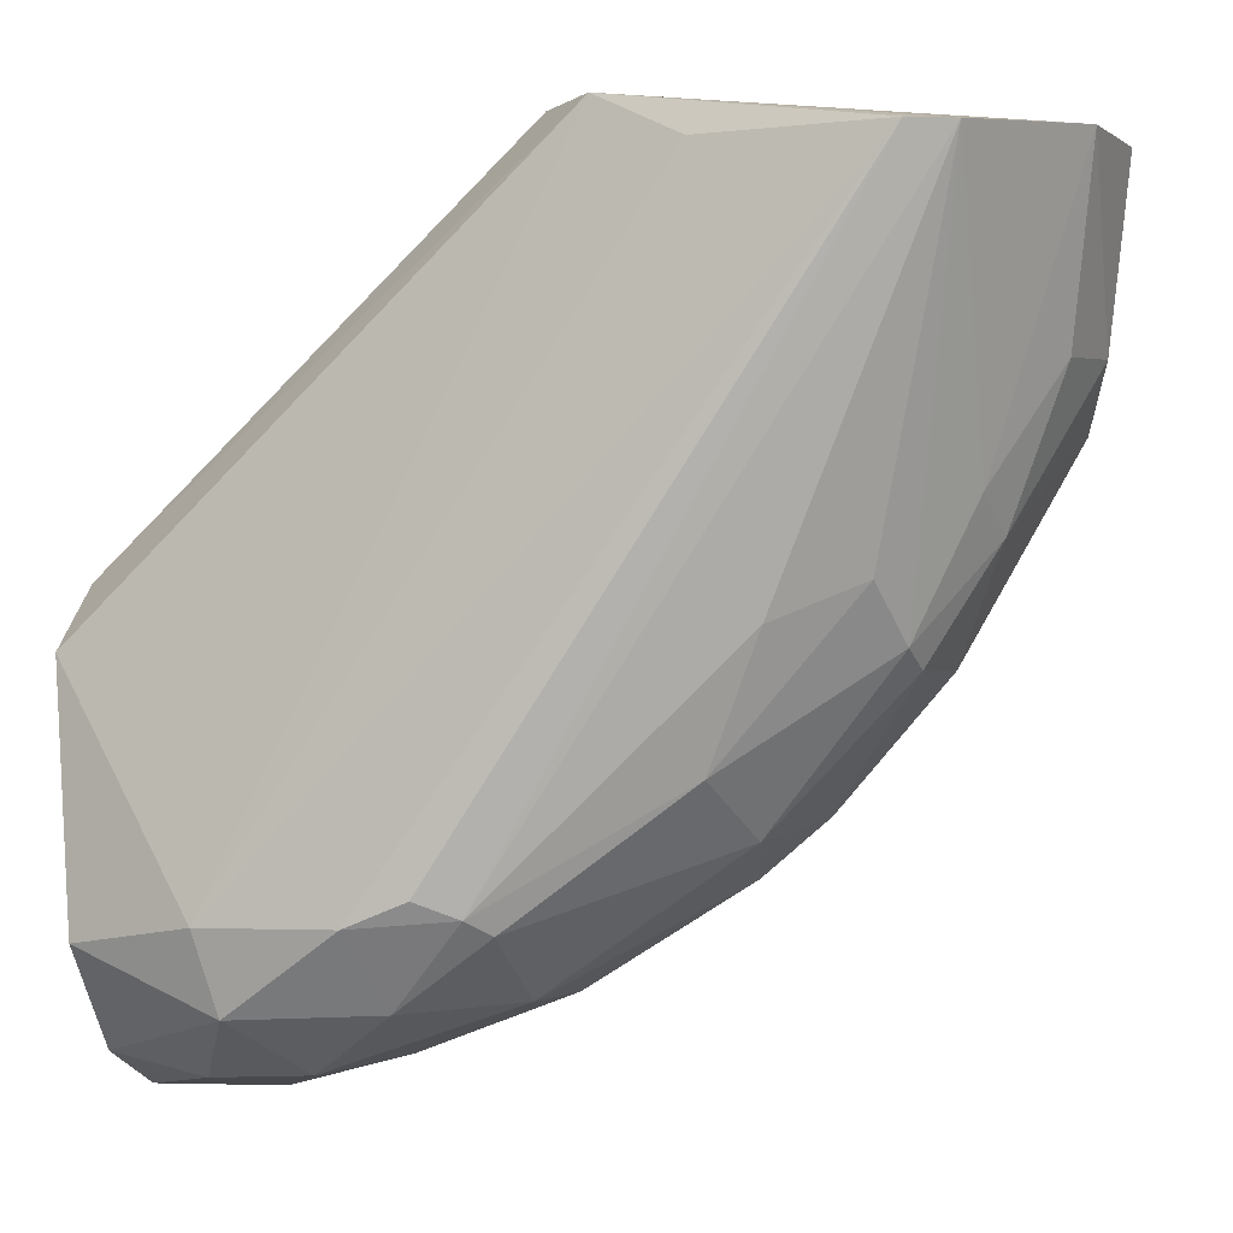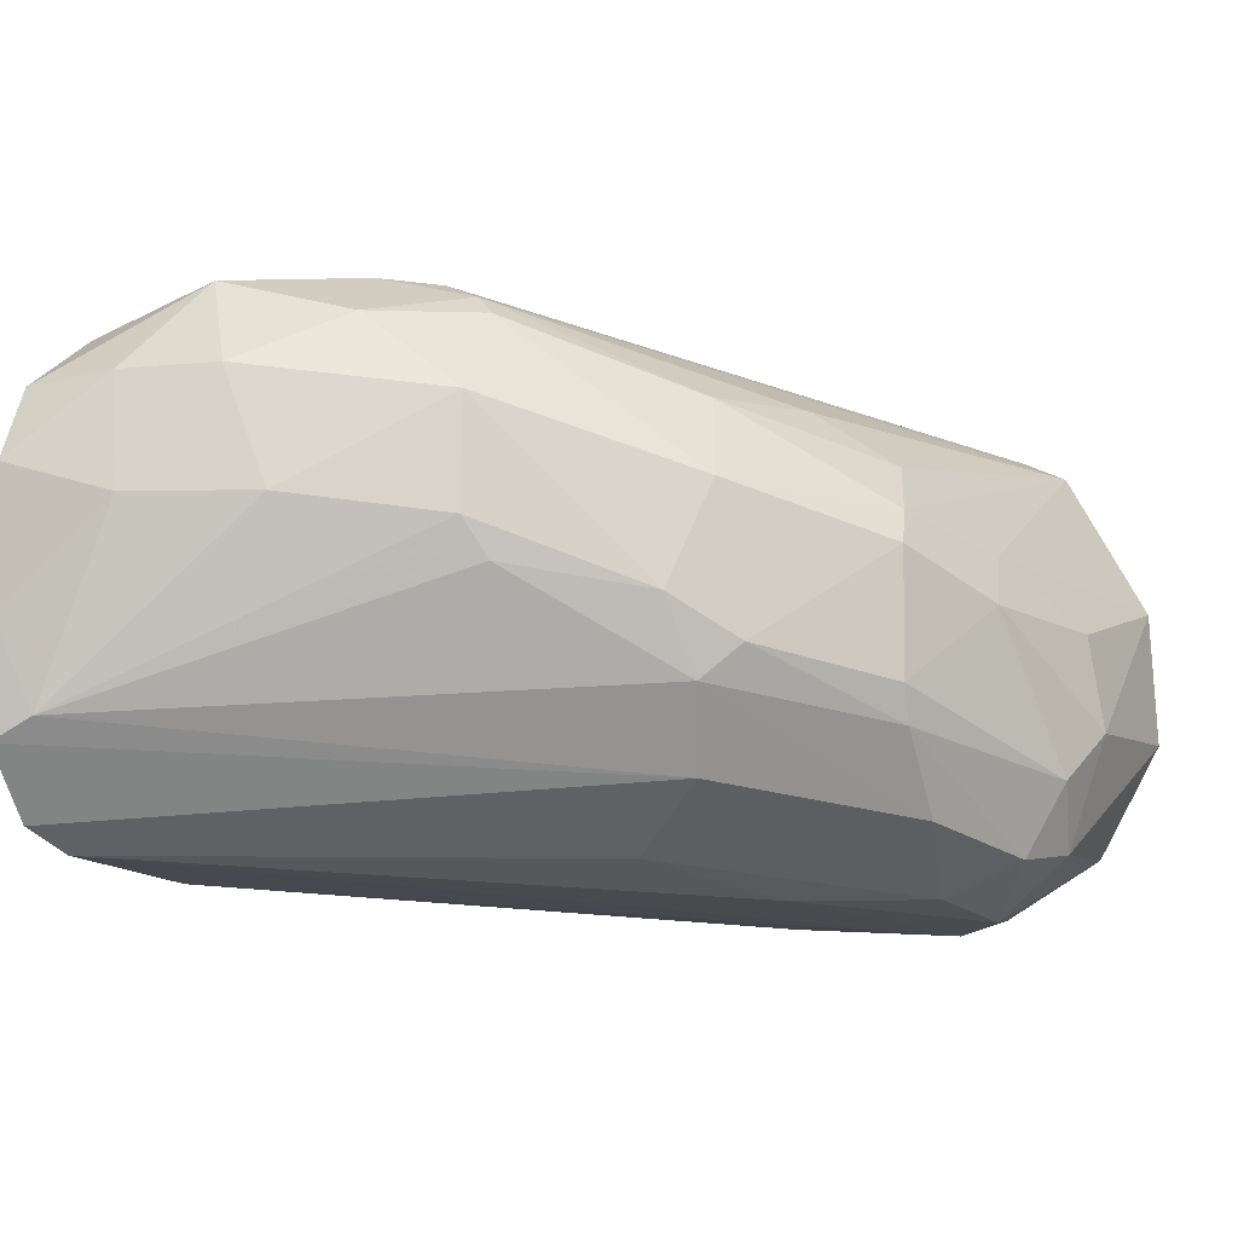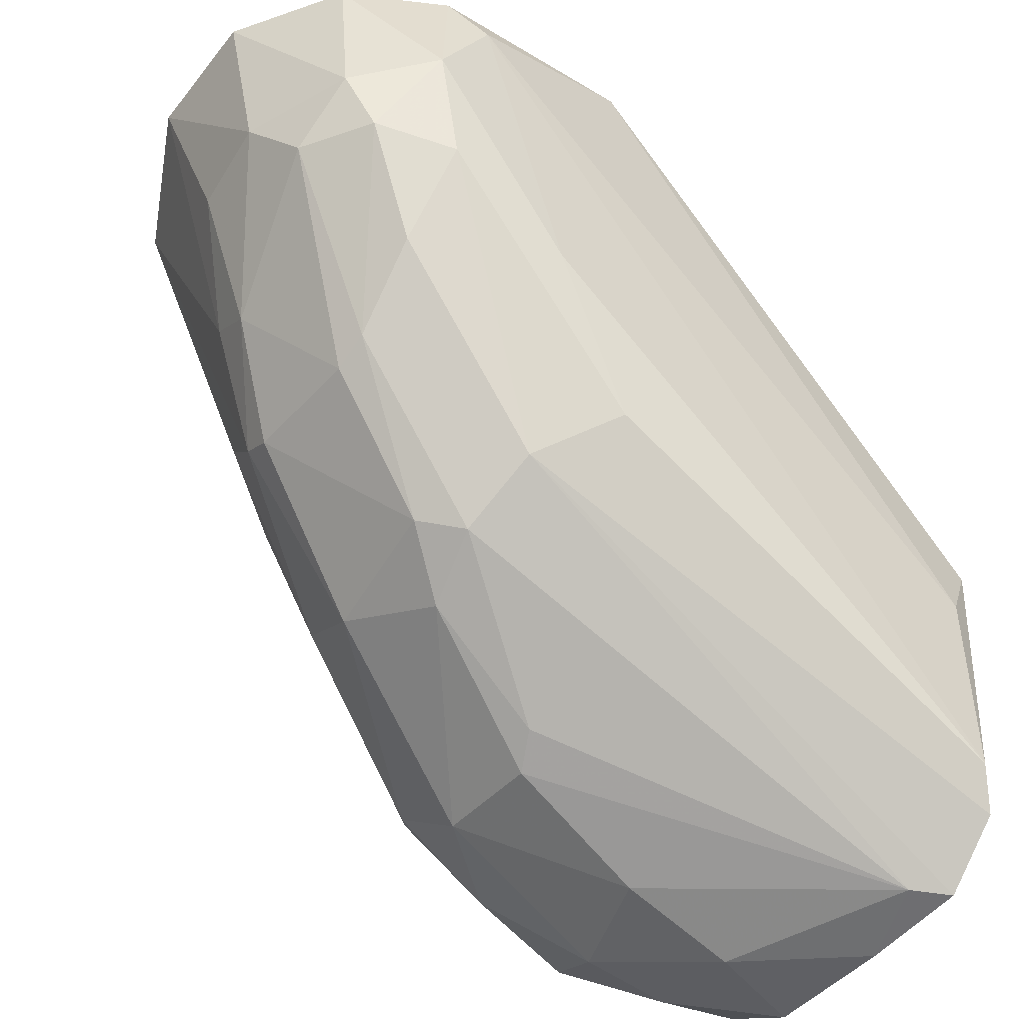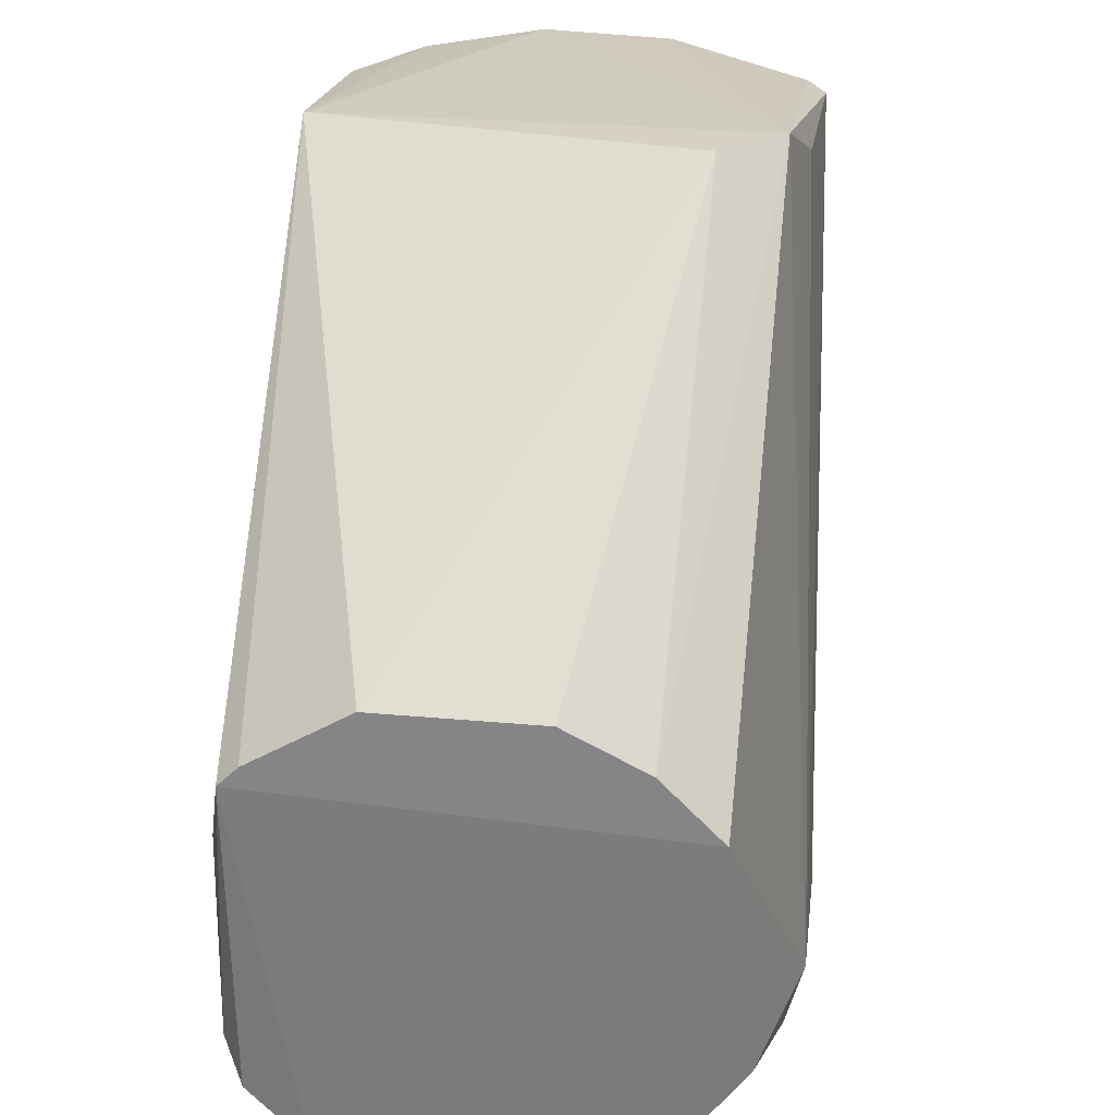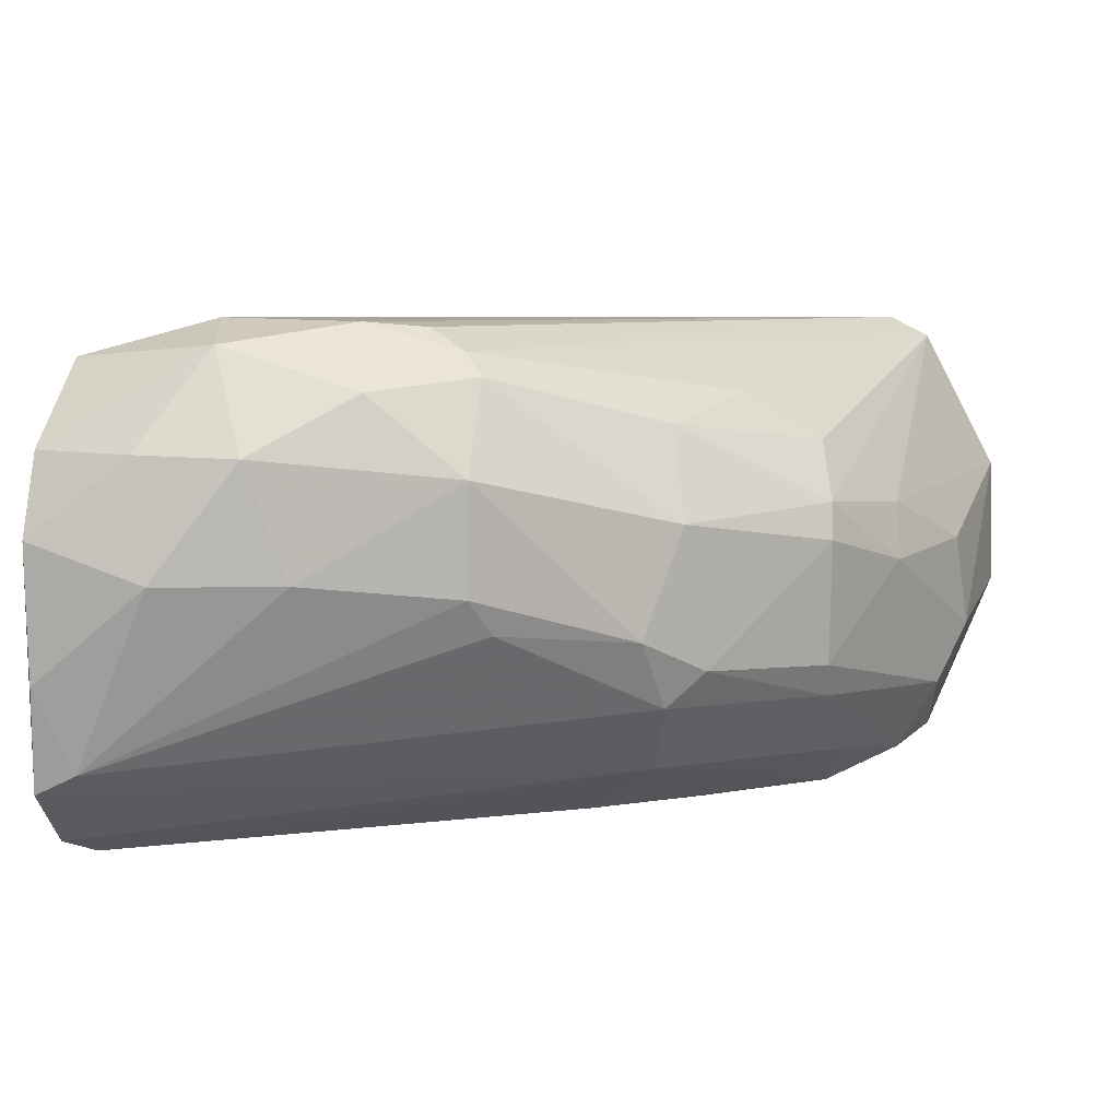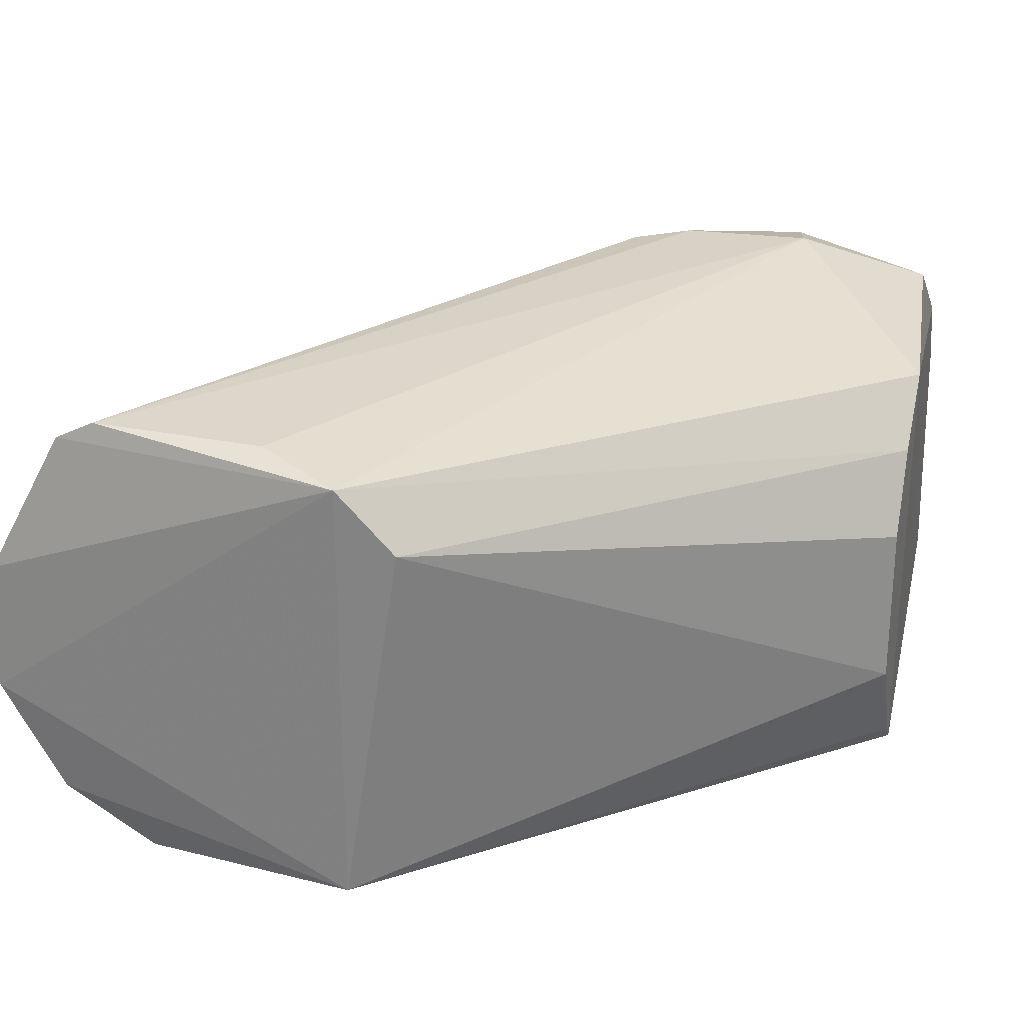
<metadata>
{"format":"obj","ext":"obj","renderer":"f3d","projection":"perspective","resolution":1024,"background":"white","views":[{"elev":-1.2,"azim":20.3,"up":"+Y"},{"elev":-13.4,"azim":19.3,"up":"+Z"},{"elev":-44.9,"azim":142.1,"up":"+Y"},{"elev":26.7,"azim":-81.8,"up":"+Y"},{"elev":10.2,"azim":10.2,"up":"+Z"},{"elev":25.3,"azim":-163.6,"up":"+Z"}]}
</metadata>
<code>
v 0.001131 -0.05877 -0.003821
v 0.05885 -0.003692 0.004042
v 0.05913 -0.003429 -0.00519
v -0.000689 -0.02568 -0.006858
v 0.01052 -0.04811 0.01826
v 0.03276 -0.001993 0.01404
v 0.0374 -0.03991 -0.01226
v 0.03276 -0.001993 -0.01661
v 0.02752 -0.0484 0.01481
v 0.002102 -0.05075 -0.01661
v -0.000689 -0.03264 0.01404
v 0.04945 -0.01307 -0.01808
v 0.05087 -0.004777 0.01543
v 0.0486 -0.03373 0.002588
v 0.02745 -0.0527 0.001365
v -0.000689 -0.03125 -0.01522
v 0.000999 -0.05626 0.01064
v 0.05553 -0.01975 -0.01011
v 0.02858 -0.001993 0.009861
v 0.00071 -0.05772 -0.01104
v 0.01443 -0.05713 0.01046
v -0.000689 -0.02568 0.004284
v 0.03855 -0.04351 -0.00725
v 0.04759 -0.02119 -0.01751
v 0.04743 -0.02876 0.008836
v 0.05483 -0.00378 -0.01297
v 0.01969 -0.04797 0.01812
v 0.03974 -0.04346 0.004993
v 0.04557 -0.006547 -0.0181
v 0.00202 -0.03632 -0.01641
v 0.04838 -0.03247 -0.008483
v 0.001308 -0.04948 0.01574
v 0.01176 -0.05336 0.01702
v 0.008857 -0.05897 0.002744
v 0.02747 -0.05253 0.008872
v 0.05366 -0.004777 0.01404
v 0.05659 -0.01604 0.000106
v 0.03249 -0.03628 -0.01625
v 0.05272 -0.01988 -0.01506
v 0.04114 -0.04242 -0.004858
v 0.02625 -0.04742 0.01628
v -0.000689 -0.02846 0.009861
v 0.03846 -0.03974 0.01103
v 0.03874 -0.004925 0.01515
v 0.001039 -0.05886 0.005364
v 0.05476 -0.0156 -0.01424
v 0.003495 -0.05772 -0.009646
v 0.03893 -0.02613 -0.01783
v 0.04842 -0.03248 0.005025
v 0.05744 -0.01556 -0.006431
v 0.02102 -0.05301 0.01419
v 0.04217 -0.03125 0.01231
v 0.00071 -0.05354 -0.01522
v 0.04824 -0.003849 -0.01686
v 0.01726 -0.05667 0.002646
v 0.03738 -0.04607 -0.00236
v 0.04858 -0.02753 -0.01354
v 0.05282 -0.02618 0.000106
v 0.04846 -0.03371 -0.006056
v 0.007616 -0.05755 0.01063
v 0.05241 -0.02377 0.003844
v 0.02369 -0.04632 0.0177
v -0.000689 -0.02986 -0.01383
v 0.02873 -0.05125 -0.001139
f 23 56 64
f 2 3 6
f 6 3 8
f 5 6 11
f 11 4 16
f 8 4 19
f 6 8 19
f 11 16 20
f 4 11 22
f 19 4 22
f 8 3 26
f 13 5 27
f 16 8 30
f 10 16 30
f 29 10 30
f 8 29 30
f 5 11 32
f 11 17 32
f 32 17 33
f 27 5 33
f 5 32 33
f 28 9 35
f 2 6 36
f 6 13 36
f 7 10 38
f 24 7 38
f 24 12 39
f 18 31 39
f 14 28 40
f 23 31 40
f 36 13 41
f 11 6 42
f 6 19 42
f 22 11 42
f 19 22 42
f 9 28 43
f 41 9 43
f 6 5 44
f 13 6 44
f 5 13 44
f 17 11 45
f 20 1 45
f 11 20 45
f 1 34 45
f 26 3 46
f 12 26 46
f 39 12 46
f 18 39 46
f 20 7 47
f 1 20 47
f 7 23 47
f 34 1 47
f 12 24 48
f 10 29 48
f 29 12 48
f 38 10 48
f 24 38 48
f 28 14 49
f 36 25 49
f 25 43 49
f 43 28 49
f 3 2 50
f 2 37 50
f 46 3 50
f 18 46 50
f 33 21 51
f 27 33 51
f 35 9 51
f 21 35 51
f 9 41 51
f 41 27 51
f 25 36 52
f 36 41 52
f 43 25 52
f 41 43 52
f 10 7 53
f 16 10 53
f 7 20 53
f 20 16 53
f 8 26 54
f 26 12 54
f 12 29 54
f 29 8 54
f 21 34 55
f 35 21 55
f 15 35 55
f 47 15 55
f 34 47 55
f 35 15 56
f 28 35 56
f 23 40 56
f 40 28 56
f 23 7 57
f 7 24 57
f 31 23 57
f 24 39 57
f 39 31 57
f 49 14 58
f 18 50 58
f 50 37 58
f 31 18 59
f 14 40 59
f 40 31 59
f 58 14 59
f 18 58 59
f 33 17 60
f 21 33 60
f 34 21 60
f 17 45 60
f 45 34 60
f 2 36 61
f 37 2 61
f 36 49 61
f 49 58 61
f 58 37 61
f 13 27 62
f 41 13 62
f 27 41 62
f 4 8 63
f 16 4 63
f 8 16 63
f 15 47 64
f 47 23 64
f 56 15 64

</code>
